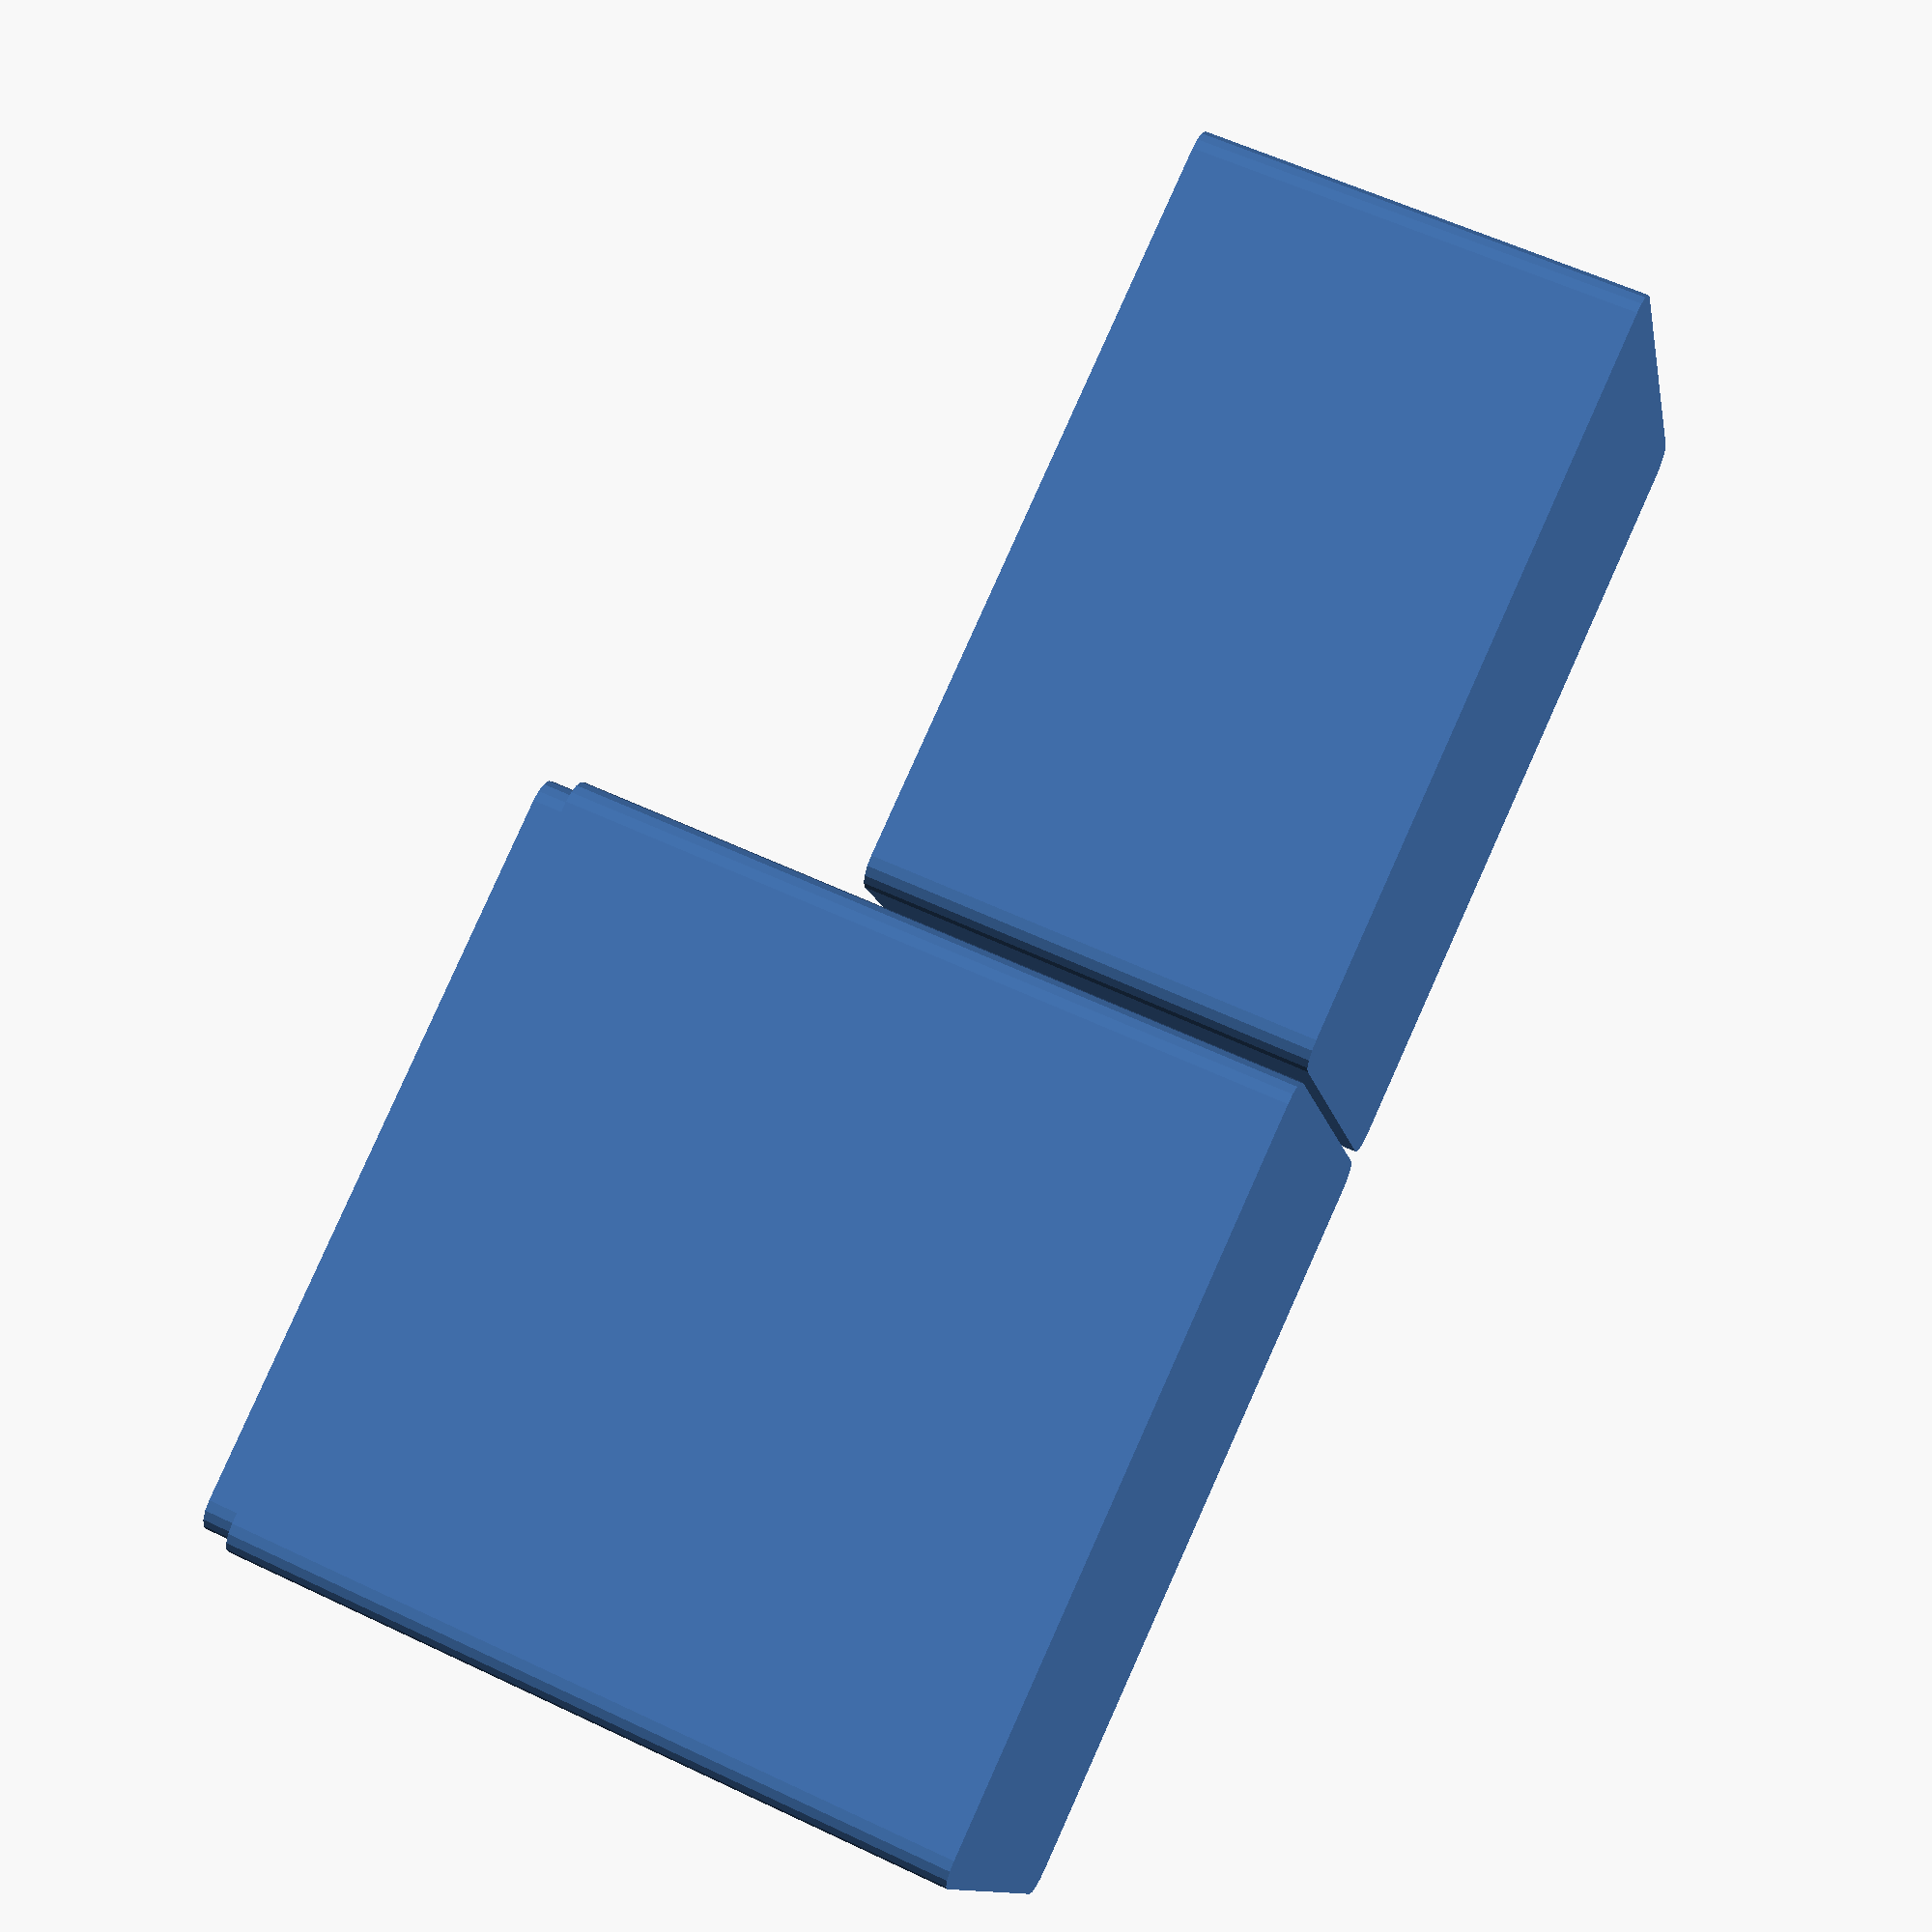
<openscad>
// http://www.thingiverse.com/thing:213934

// ================ variables

//CUSTOMIZER VARIABLES

/* [Main] */

// in mm
x_width=149;
y_width=97;

height=140;
lid_height = 85;

// Wall thickness in mm
thickness=1.6; // [1:10]

// Box lip parameters
lip_height=5;
lip_overlap_height = 2;
lip_thickness=0.8;

looseness_offset=0.25;

// Corner roundover in mm (0=sharp corner)
radius=5; // [0:50]

// Generate the box
do_box=1; // [0:no,1:yes]

// Generate a lid
do_lid=1; // [0:no,1:yes]


//CUSTOMIZER VARIABLES END

// =============== calculated variables
//lid_height=min(height/4,lip_height);

corner_radius=min(radius,x_width/2,y_width/2);
xadj=x_width-(corner_radius*2);
yadj=y_width-(corner_radius*2);

// =============== program

// ---- The box
box_height_total = height+lip_height;
lip_overlap_cut_total = height - lip_overlap_height;

if(do_box==1) translate([-((x_width/2+1)*do_lid),0,height/4]) difference() {

union() {
minkowski() // main body
{
 cube([xadj,yadj,height/2],center=true);
 cylinder(r=corner_radius,h=height/2);
}

translate([0,0,lip_height/2]) minkowski() // inner body with lip
{
 cube([xadj-(thickness+looseness_offset)*2,yadj-(thickness+looseness_offset)*2,box_height_total/2],center=true);
 cylinder(r=corner_radius,h=box_height_total/2);
}
}

// Difference
union() {
translate([0,0,lip_height/2 + thickness]) minkowski() // inside area
{
 cube([xadj-((thickness+lip_thickness+looseness_offset)*2),yadj-((thickness+lip_thickness+looseness_offset)*2),box_height_total/2],center=true);
 cylinder(r=corner_radius,h=box_height_total/2);
}

translate([0,0,lip_overlap_height/2 *-1 + thickness]) minkowski() // cut out even more to make connector lip only go so deep
{
 cube([xadj-thickness*2,yadj-thickness*2, lip_overlap_cut_total/2],center=true);
 cylinder(r=corner_radius,h=lip_overlap_cut_total/2);
}
}

};

// ---- The lid
if(do_lid==1) translate([(x_width/2+1)*do_box,0,lid_height/4]) {

difference() {
minkowski() // main body
{
 cube([xadj,yadj,lid_height/2],center=true);
 cylinder(r=corner_radius,h=lid_height/2);
}


translate([0,0,thickness]) minkowski() // inside area
{
 cube([xadj-thickness*2,yadj-thickness*2,lid_height/2],center=true);
 cylinder(r=corner_radius,h=lid_height/2);
}
}

};


</openscad>
<views>
elev=302.0 azim=202.8 roll=116.3 proj=p view=wireframe
</views>
